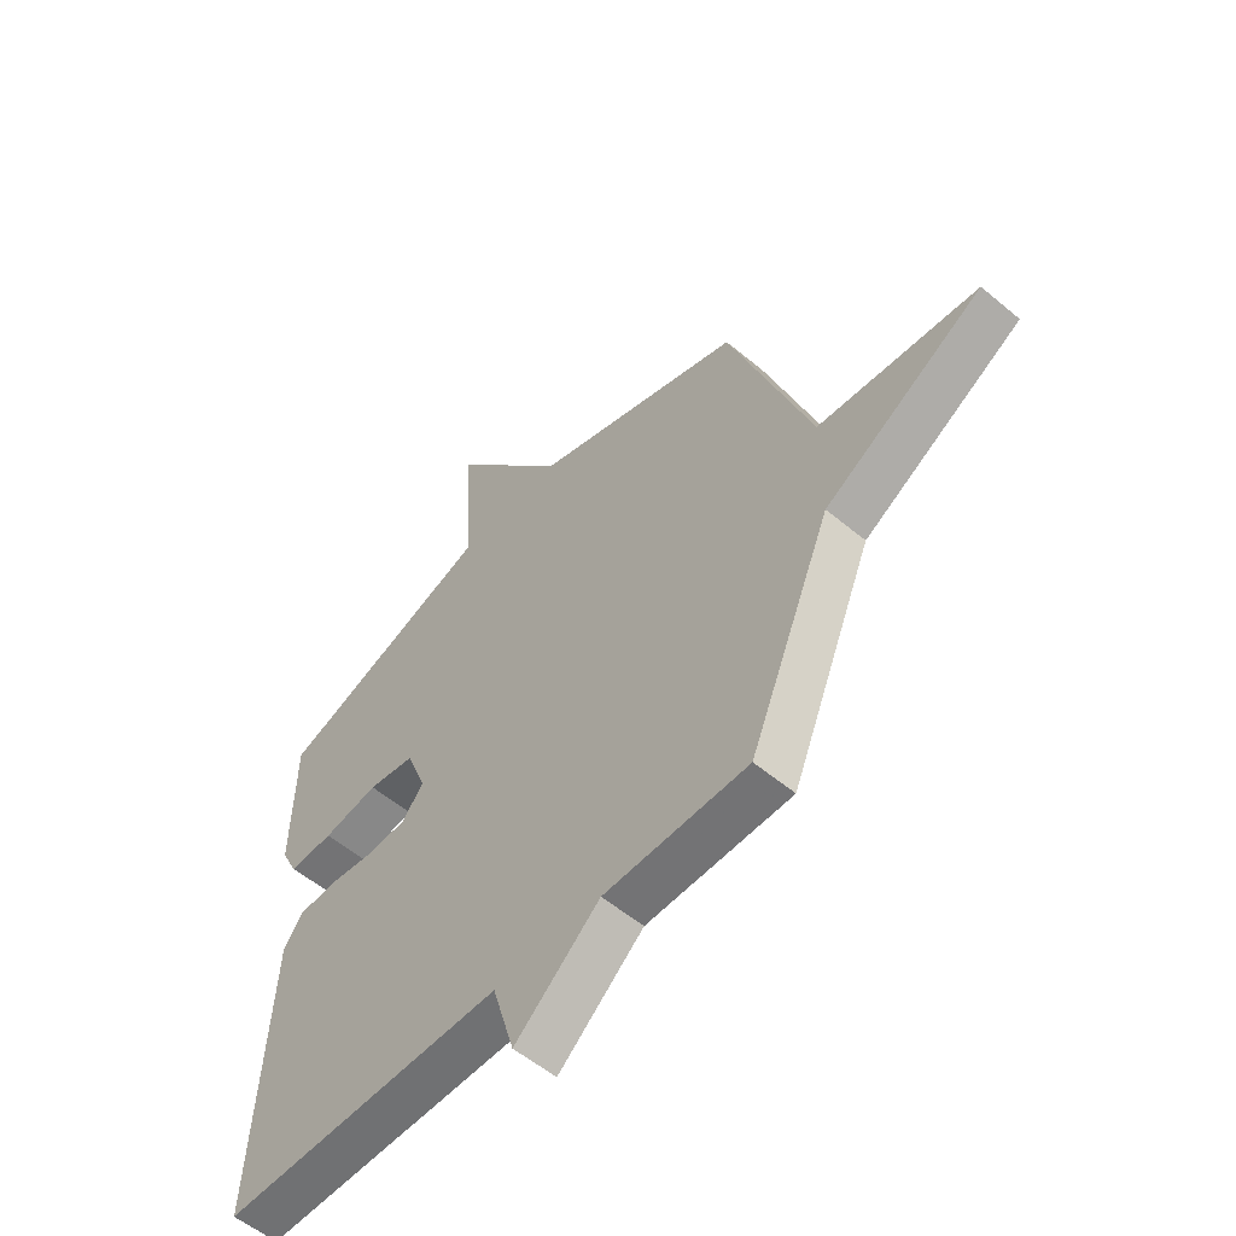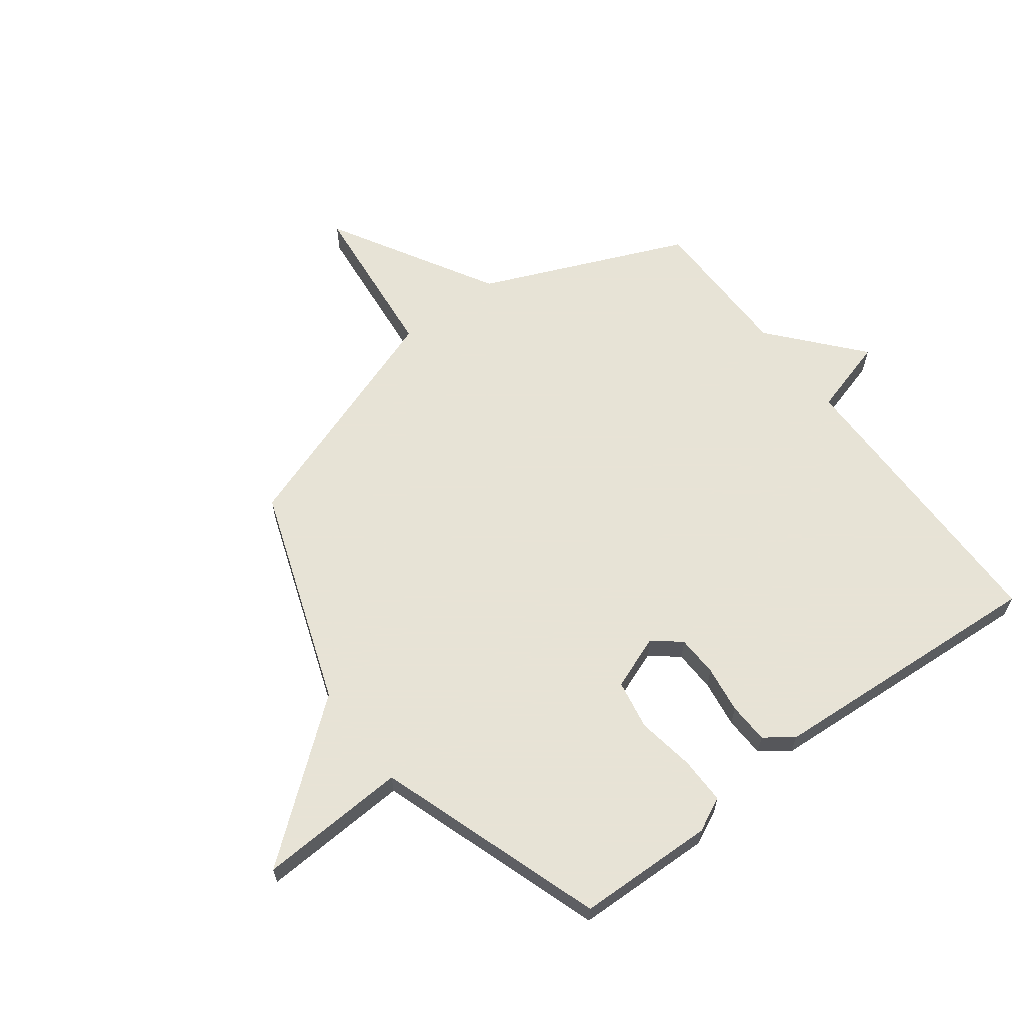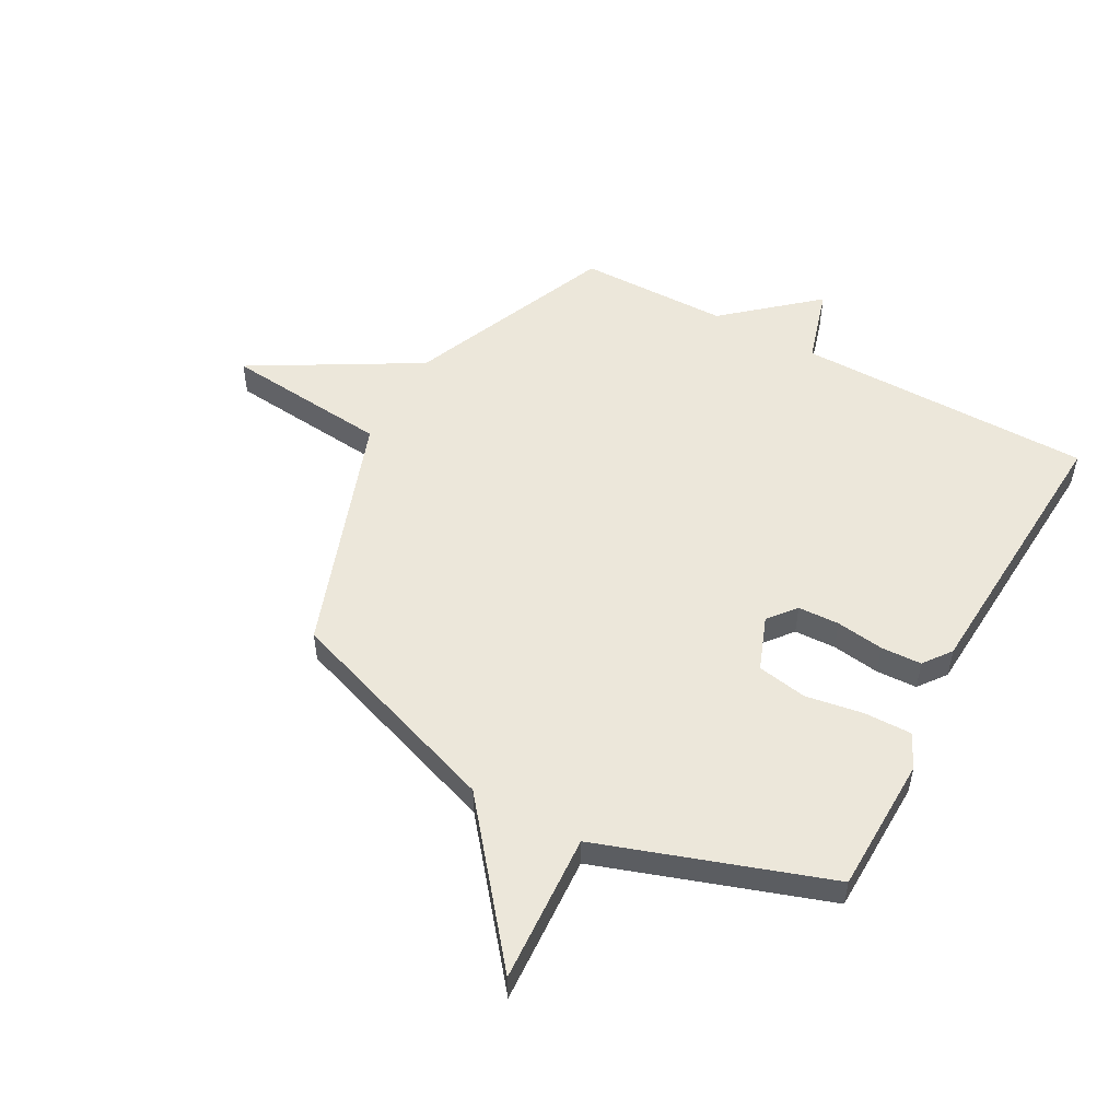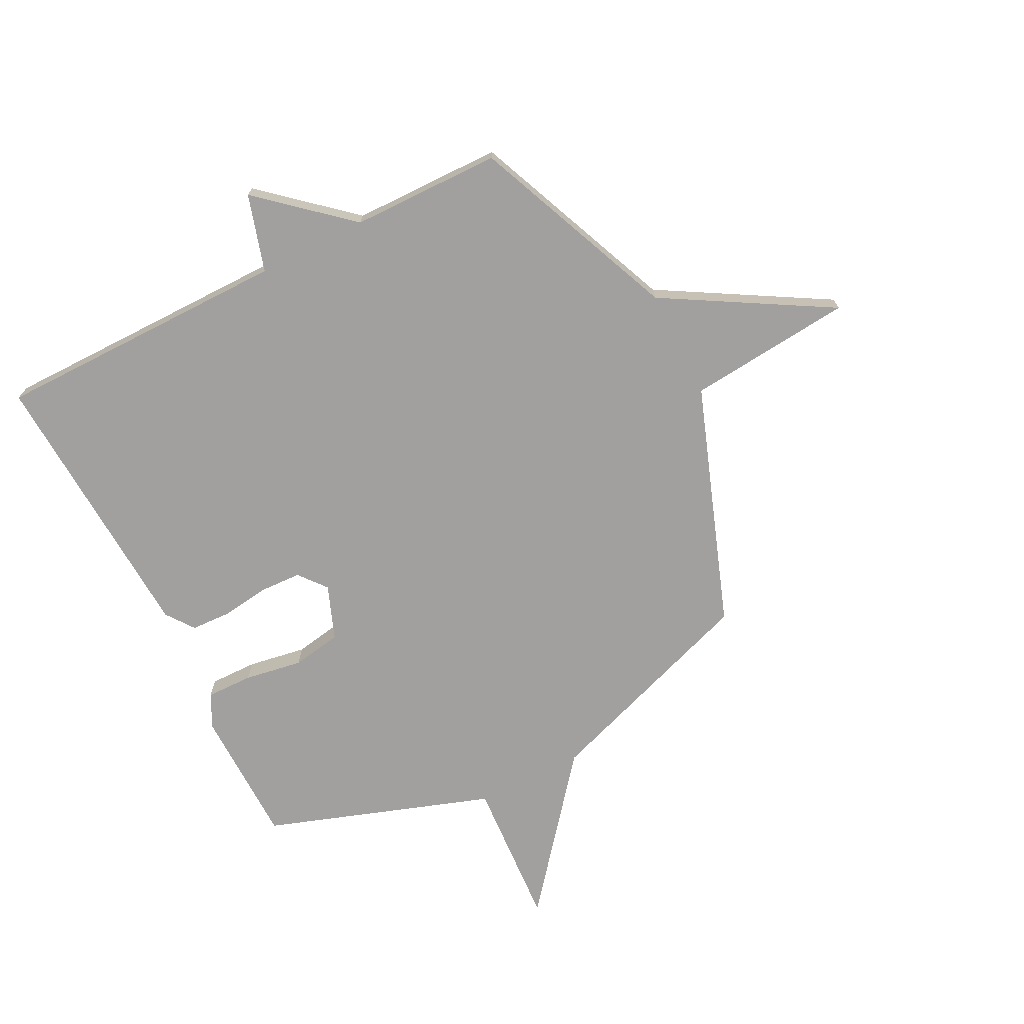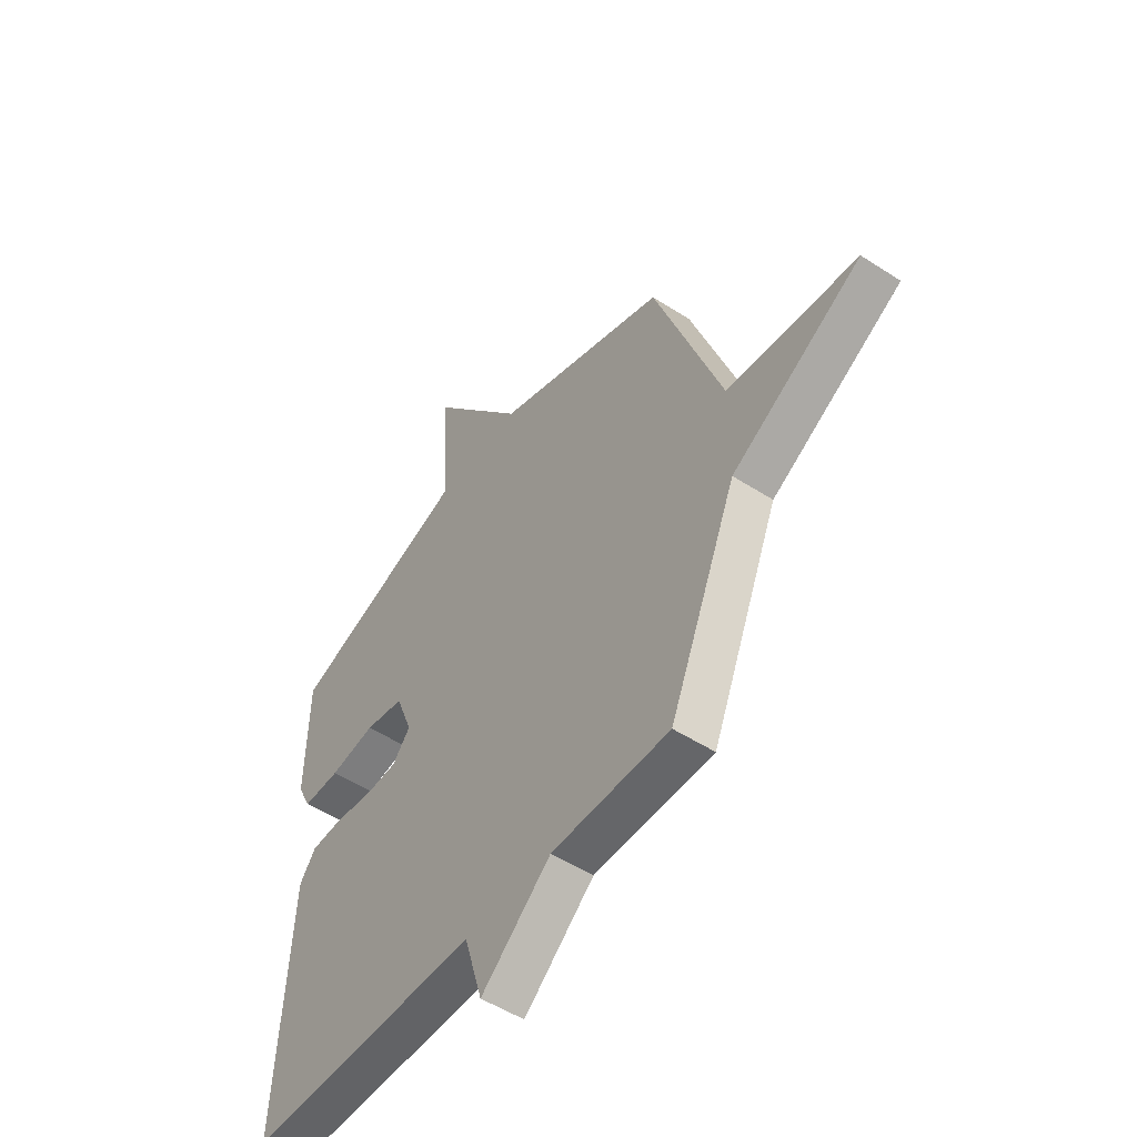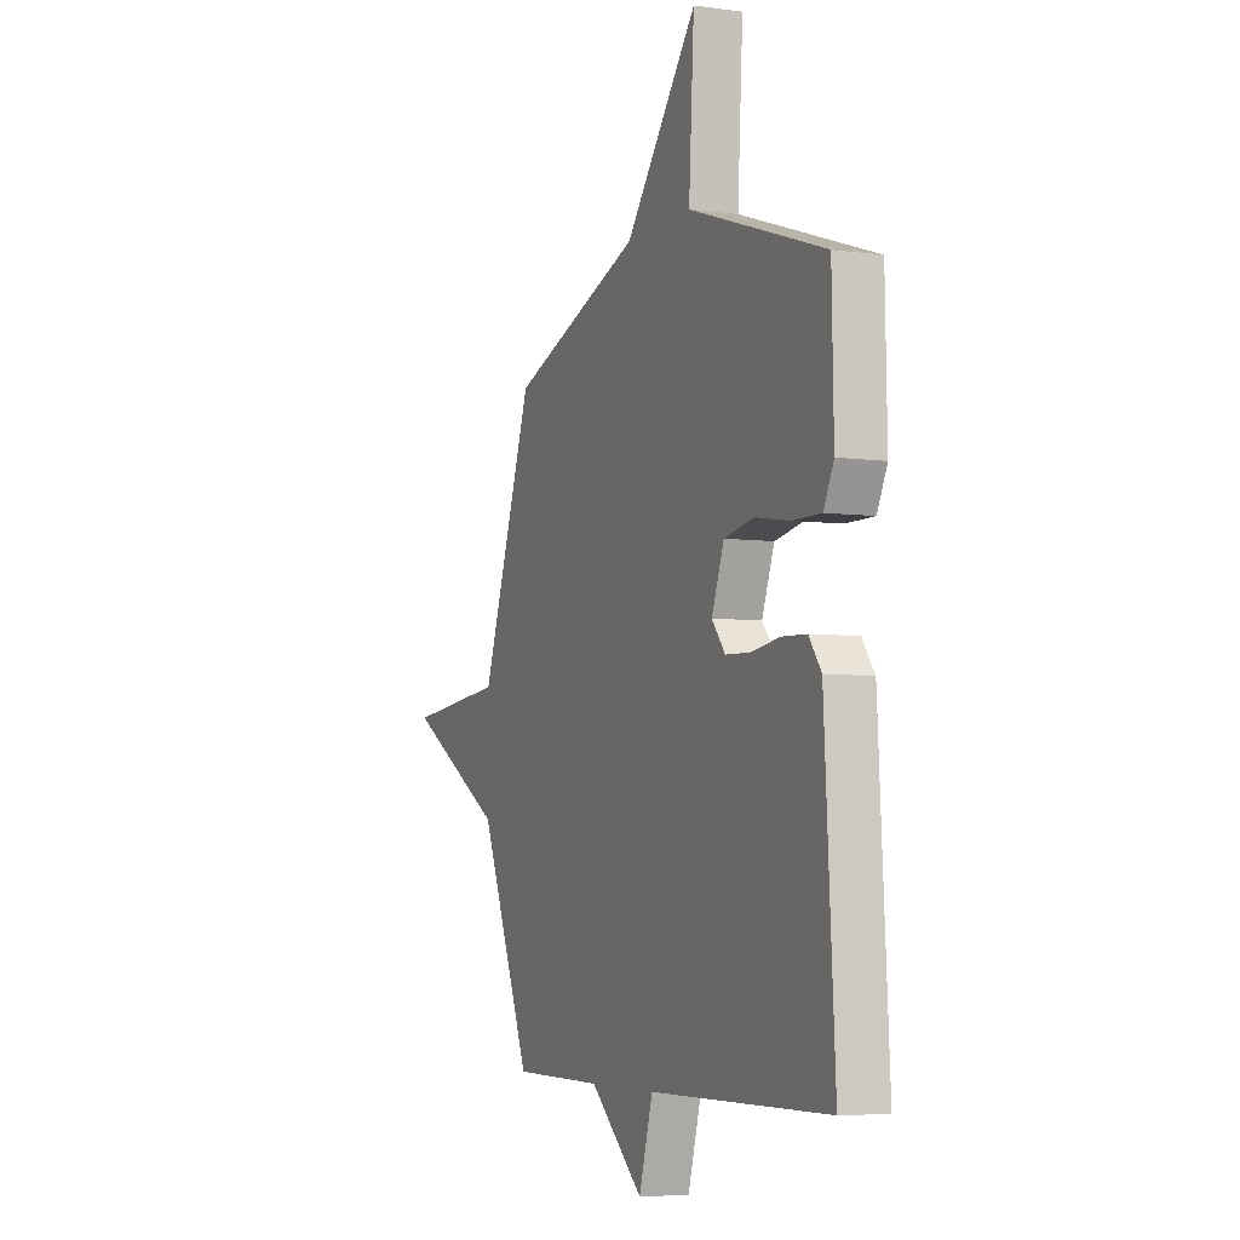
<metadata>
{"format":"obj","ext":"obj","renderer":"f3d","projection":"perspective","resolution":1024,"background":"white","views":[{"elev":-55.4,"azim":-131.4,"up":"+Z"},{"elev":62.6,"azim":53.3,"up":"+Y"},{"elev":52.3,"azim":28.8,"up":"+Y"},{"elev":-71.8,"azim":-153.2,"up":"+Y"},{"elev":-51.2,"azim":-125.3,"up":"+Z"},{"elev":-5.6,"azim":67.3,"up":"+Z"}]}
</metadata>
<code>
v -0.5 0.07 0.5
v -0.106 0.07 0.638
v 0.11 0.07 0.905
v 0.094 0.07 0.638
v 0.5 0.07 0.5
v 0.505 0.07 0.254
v 0.475 0.07 0.193
v 0.391 0.07 0.194
v 0.287 0.07 0.211
v 0.198 0.07 0.195
v 0.161 0.07 0.098
v 0.201 0.07 0.049
v 0.275 0.07 0.046
v 0.36 0.07 0.058
v 0.433 0.07 0.055
v 0.47 0.07 0.005
v 0.5 0.07 -0.5
v -0.031 0.07 -0.503
v -0.072 0.07 -0.641
v -0.231 0.07 -0.503
v -0.5 0.07 -0.5
v -0.654 0.07 -0.132
v -0.95 0.07 0.039
v -0.654 0.07 0.068
v -0.5 0 0.5
v -0.106 0 0.638
v 0.11 0 0.905
v 0.094 0 0.638
v 0.5 0 0.5
v 0.505 0 0.254
v 0.475 0 0.193
v 0.391 0 0.194
v 0.287 0 0.211
v 0.198 0 0.195
v 0.161 0 0.098
v 0.201 0 0.049
v 0.275 0 0.046
v 0.36 0 0.058
v 0.433 0 0.055
v 0.47 0 0.005
v 0.5 0 -0.5
v -0.031 0 -0.503
v -0.072 0 -0.641
v -0.231 0 -0.503
v -0.5 0 -0.5
v -0.654 0 -0.132
v -0.95 0 0.039
v -0.654 0 0.068
f 22 23 24
f 24 1 2
f 22 24 2
f 21 22 2
f 20 21 2
f 2 3 4
f 20 2 4
f 19 20 4
f 18 19 4
f 16 17 18
f 15 16 18
f 14 15 18
f 13 14 18
f 12 13 18
f 11 12 18
f 11 18 4
f 10 11 4
f 4 5 6
f 10 4 6
f 9 10 6
f 6 7 8 9
f 48 47 46
f 26 25 48
f 26 48 46
f 26 46 45
f 26 45 44
f 28 27 26
f 28 26 44
f 28 44 43
f 28 43 42
f 42 41 40
f 42 40 39
f 42 39 38
f 42 38 37
f 42 37 36
f 42 36 35
f 28 42 35
f 28 35 34
f 30 29 28
f 30 28 34
f 30 34 33
f 33 32 31 30
f 1 25 26 2
f 2 26 27 3
f 3 27 28 4
f 4 28 29 5
f 5 29 30 6
f 6 30 31 7
f 7 31 32 8
f 8 32 33 9
f 9 33 34 10
f 10 34 35 11
f 11 35 36 12
f 12 36 37 13
f 13 37 38 14
f 14 38 39 15
f 15 39 40 16
f 16 40 41 17
f 17 41 42 18
f 18 42 43 19
f 19 43 44 20
f 20 44 45 21
f 21 45 46 22
f 22 46 47 23
f 23 47 48 24
f 24 48 25 1

</code>
